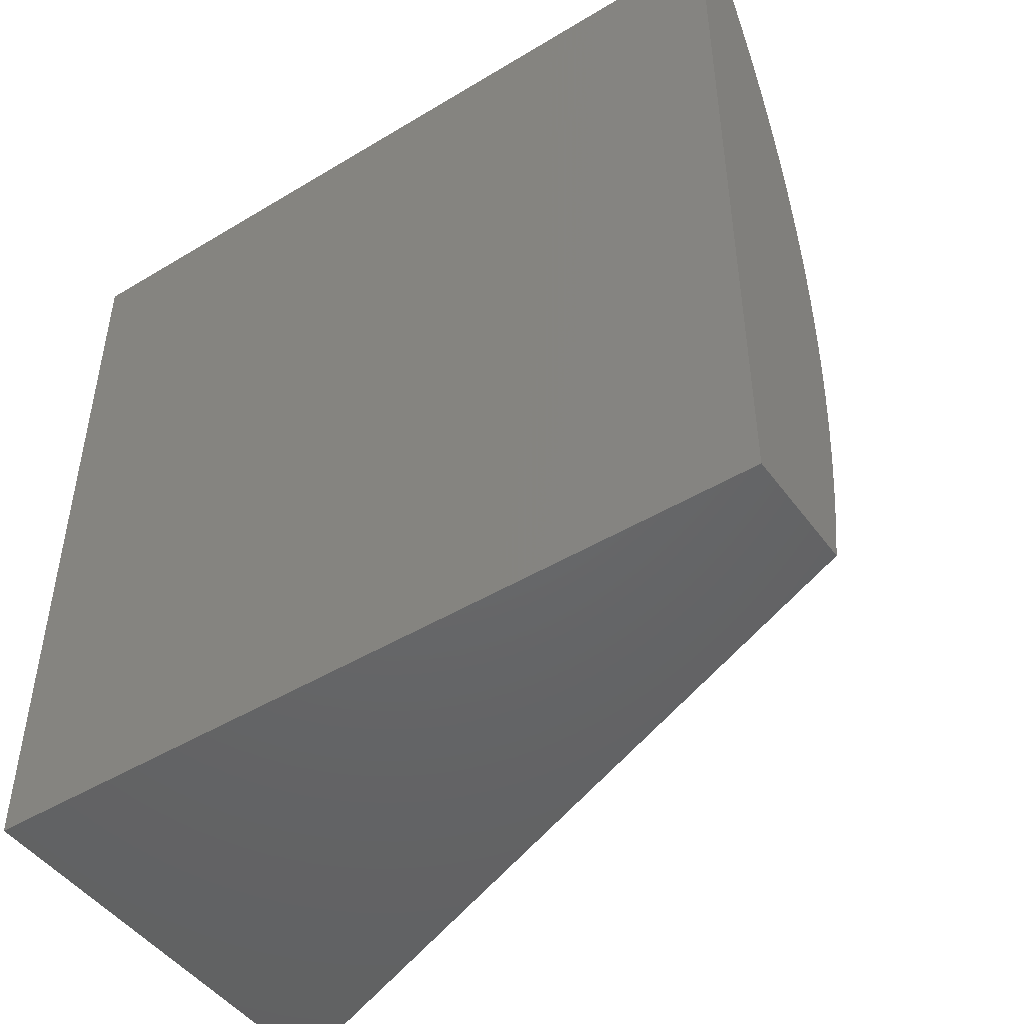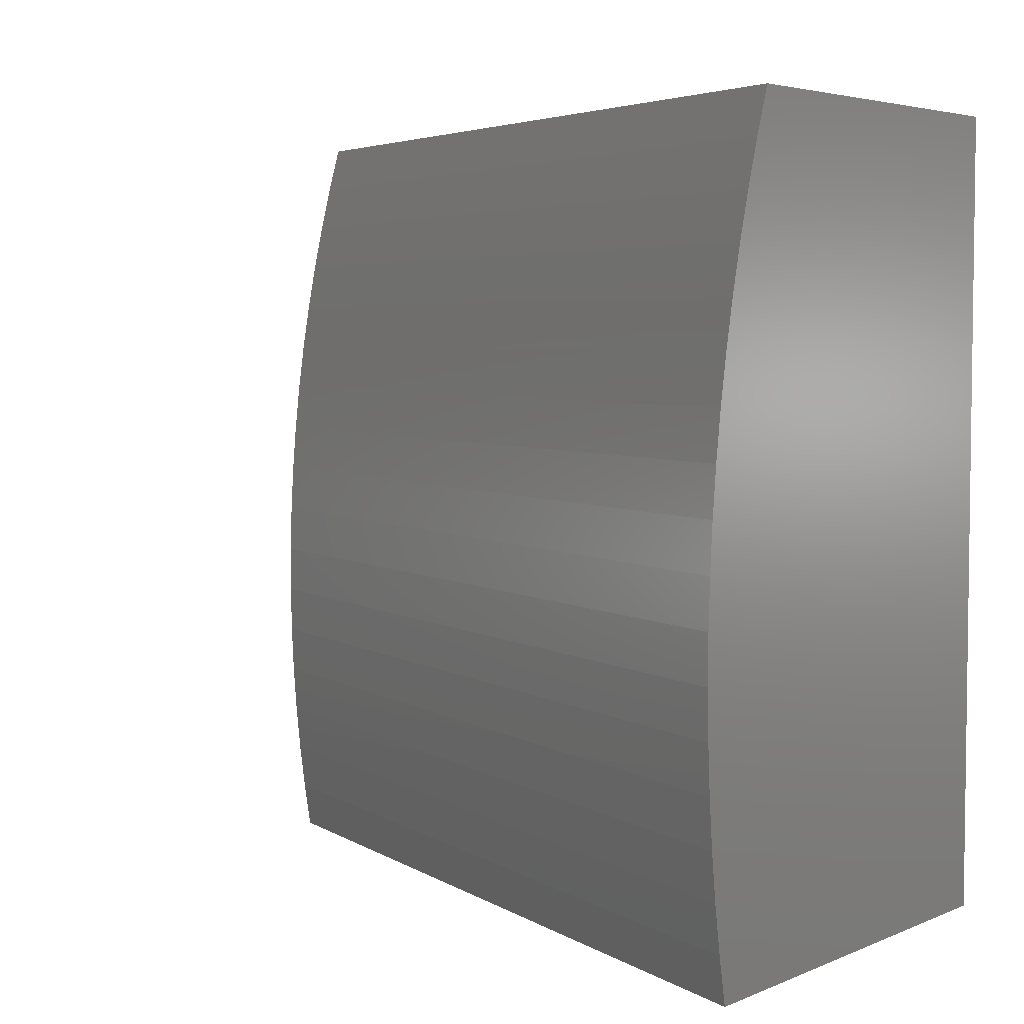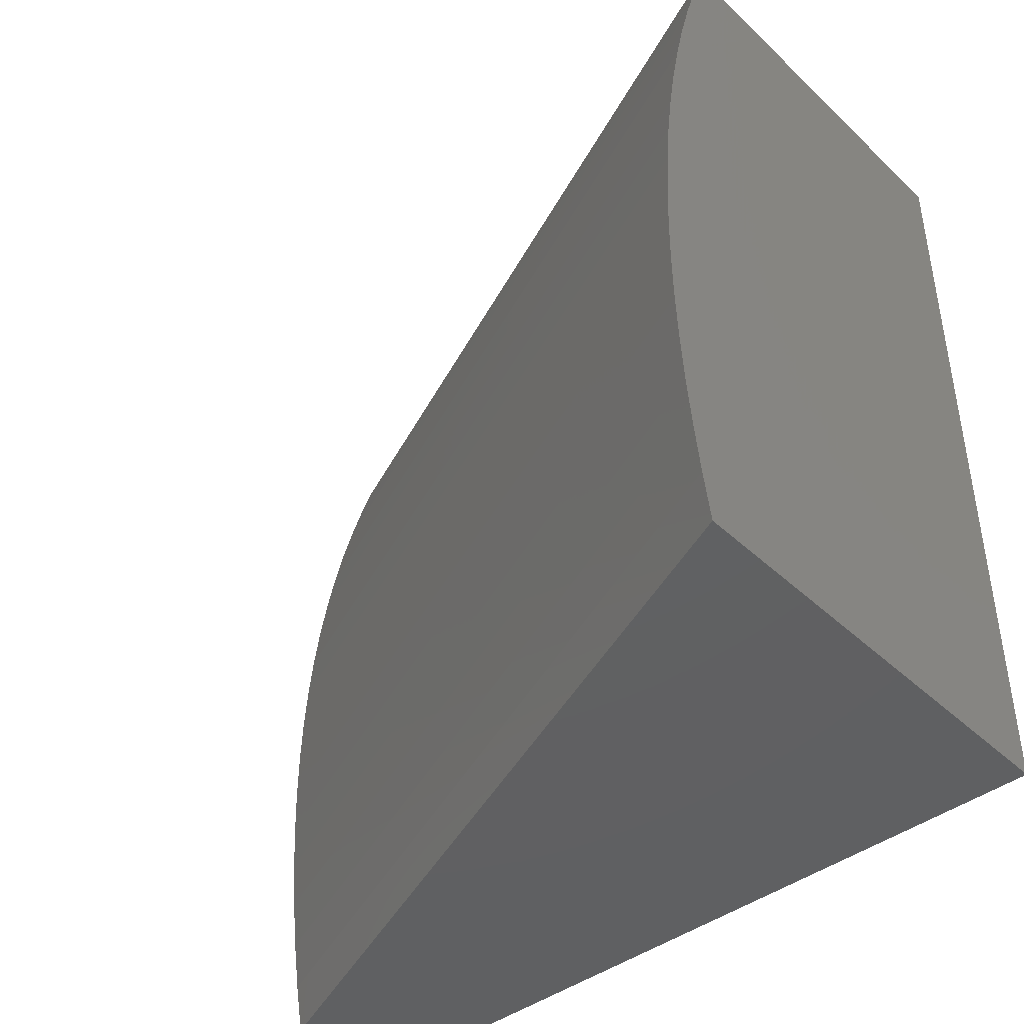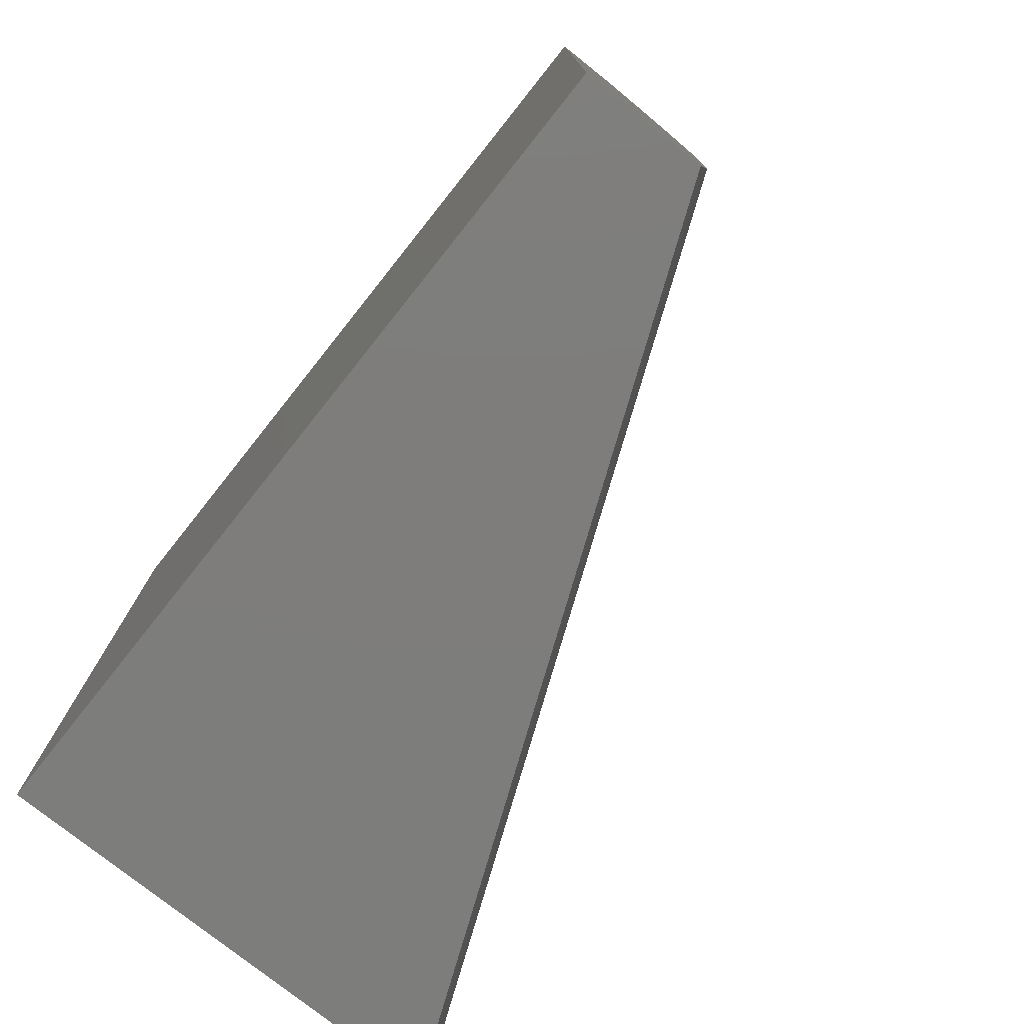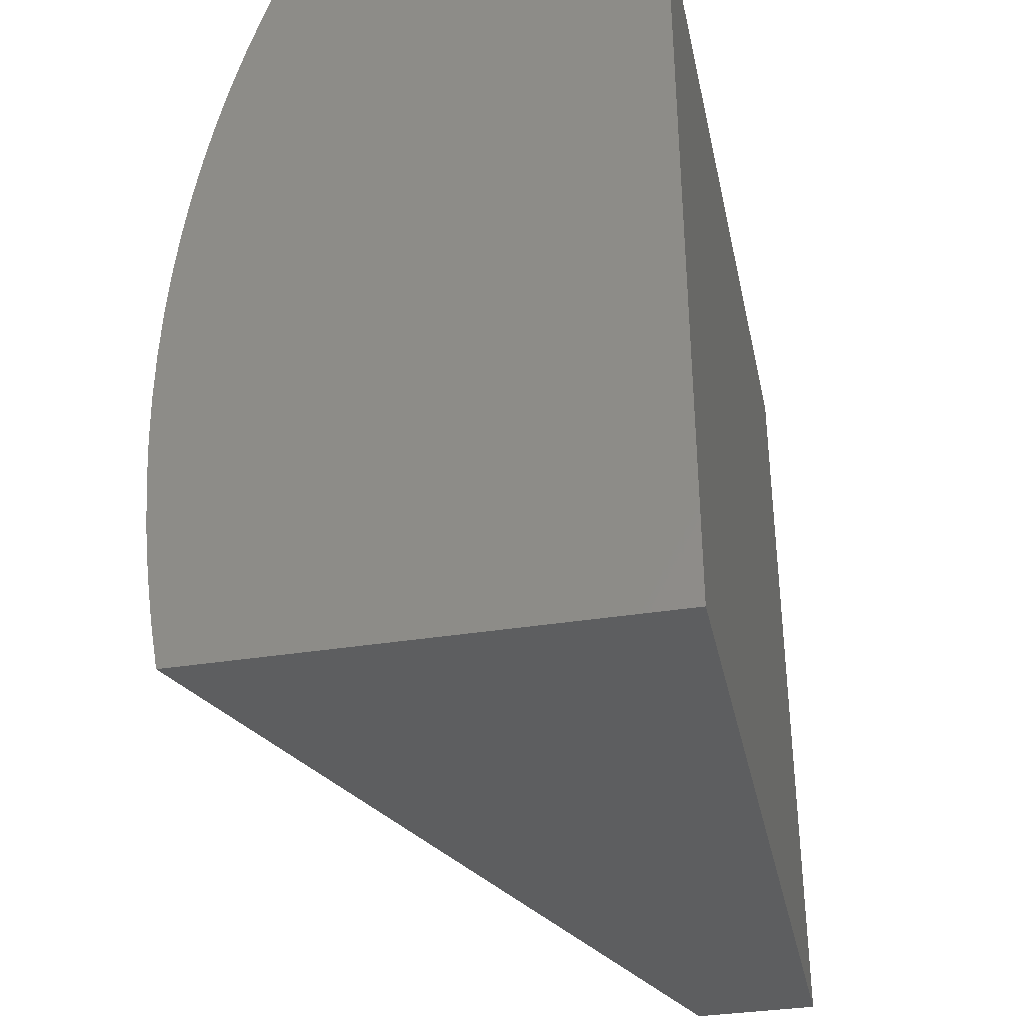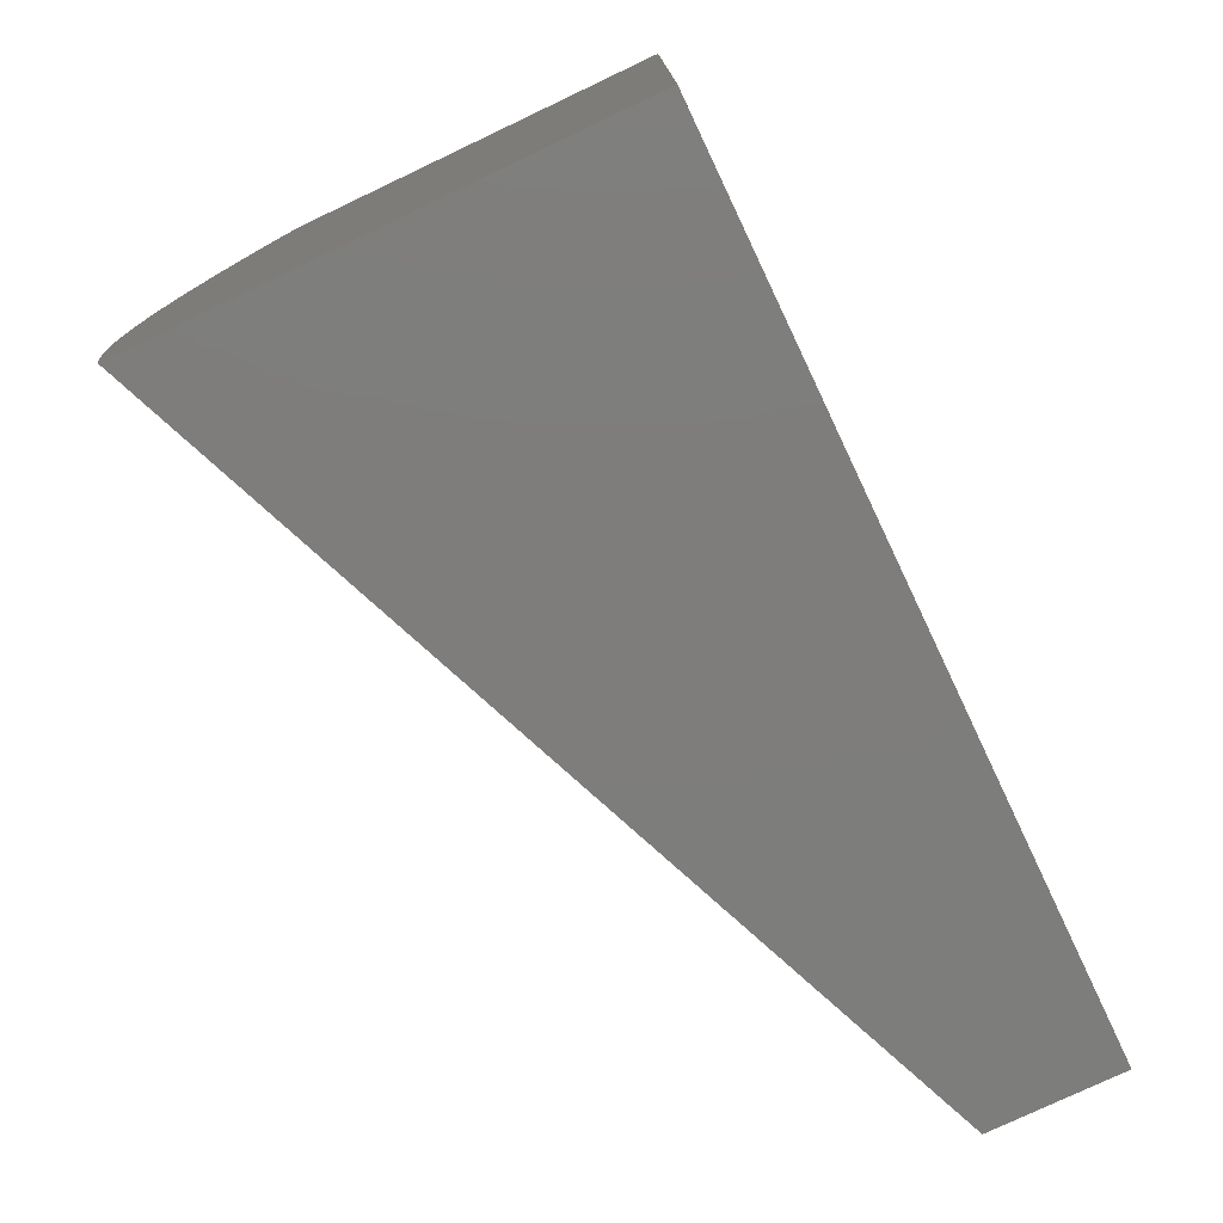
<metadata>
{"format":"stl","ext":"stl","renderer":"f3d","projection":"perspective","resolution":1024,"background":"white","views":[{"elev":-47.1,"azim":124.3,"up":"+Z"},{"elev":4.5,"azim":-51.9,"up":"+Z"},{"elev":-42.7,"azim":-48.0,"up":"+Z"},{"elev":-77.0,"azim":141.5,"up":"+Z"},{"elev":-35.1,"azim":12.1,"up":"+Z"},{"elev":-77.0,"azim":25.4,"up":"+Z"}]}
</metadata>
<code>
# stl→obj: 40 verts, 76 faces
v 4.848 17 0
v 4.438 16 0
v 4.837 17 0.0587
v 4.427 16 0.0587
v 4.828 17 0.1177
v 4.418 16 0.1177
v 4.82 17 0.1769
v 4.41 16 0.1769
v 4.815 17 0.2363
v 4.405 16 0.2363
v 4.812 17 0.2958
v 4.401 16 0.2958
v 4.81 17 0.3553
v 4.4 16 0.3553
v 4.4 16 0.4149
v 4.81 17 0.4149
v 4.403 16 0.4744
v 4.813 17 0.4744
v 4.407 16 0.5339
v 4.817 17 0.5339
v 4.413 16 0.5932
v 4.823 17 0.5932
v 4.421 16 0.6523
v 4.831 17 0.6523
v 4.431 16 0.7112
v 4.841 17 0.7112
v 4.443 16 0.7698
v 4.853 17 0.7698
v 4.457 16 0.828
v 4.867 17 0.828
v 4.472 16 0.8858
v 4.882 17 0.8858
v 4.49 16 0.9432
v 4.9 17 0.9432
v 4.509 16 1
v 4.919 17 1
v 5 16 1
v 5 16 0
v 5 17 0
v 5 17 1
f 1 2 3
f 3 2 4
f 3 4 5
f 5 4 6
f 5 6 7
f 7 6 8
f 7 8 9
f 9 8 10
f 9 10 11
f 11 10 12
f 11 12 13
f 13 12 14
f 13 14 15
f 13 15 16
f 16 15 17
f 16 17 18
f 18 17 19
f 18 19 20
f 20 19 21
f 20 21 22
f 22 21 23
f 22 23 24
f 24 23 25
f 24 25 26
f 26 25 27
f 26 27 28
f 28 27 29
f 28 29 30
f 30 29 31
f 30 31 32
f 32 31 33
f 32 33 34
f 34 33 35
f 34 35 36
f 35 33 37
f 37 33 31
f 37 31 29
f 29 27 37
f 37 27 25
f 37 25 23
f 23 21 37
f 37 21 38
f 38 21 19
f 38 19 17
f 17 15 38
f 38 15 14
f 38 14 12
f 12 10 38
f 38 10 8
f 38 8 6
f 6 4 38
f 38 4 2
f 2 1 38
f 38 1 39
f 35 37 36
f 36 37 40
f 1 3 39
f 39 3 5
f 39 5 7
f 7 9 39
f 39 9 11
f 39 11 13
f 13 16 39
f 39 16 18
f 39 18 20
f 20 22 39
f 39 22 24
f 39 24 26
f 26 28 39
f 39 28 30
f 39 30 32
f 39 32 40
f 40 32 34
f 40 34 36
f 37 38 40
f 40 38 39

</code>
